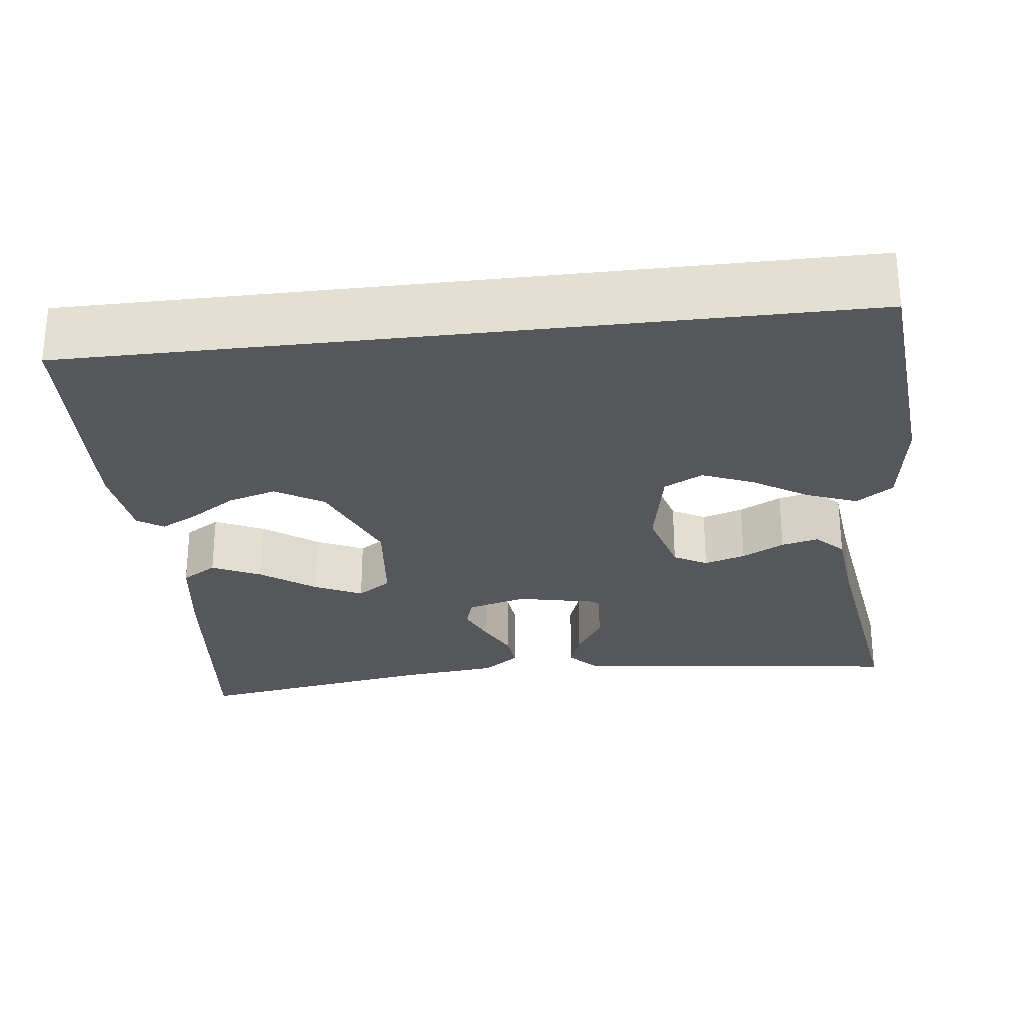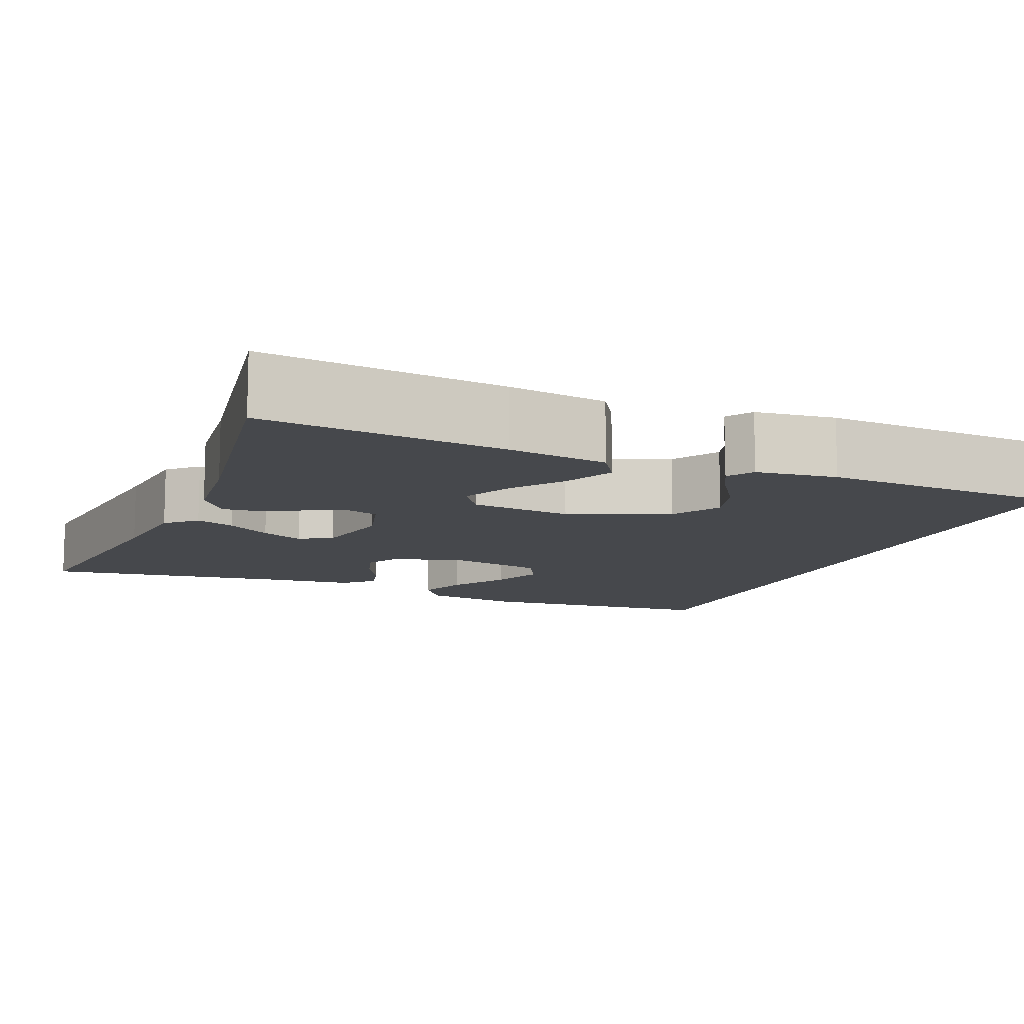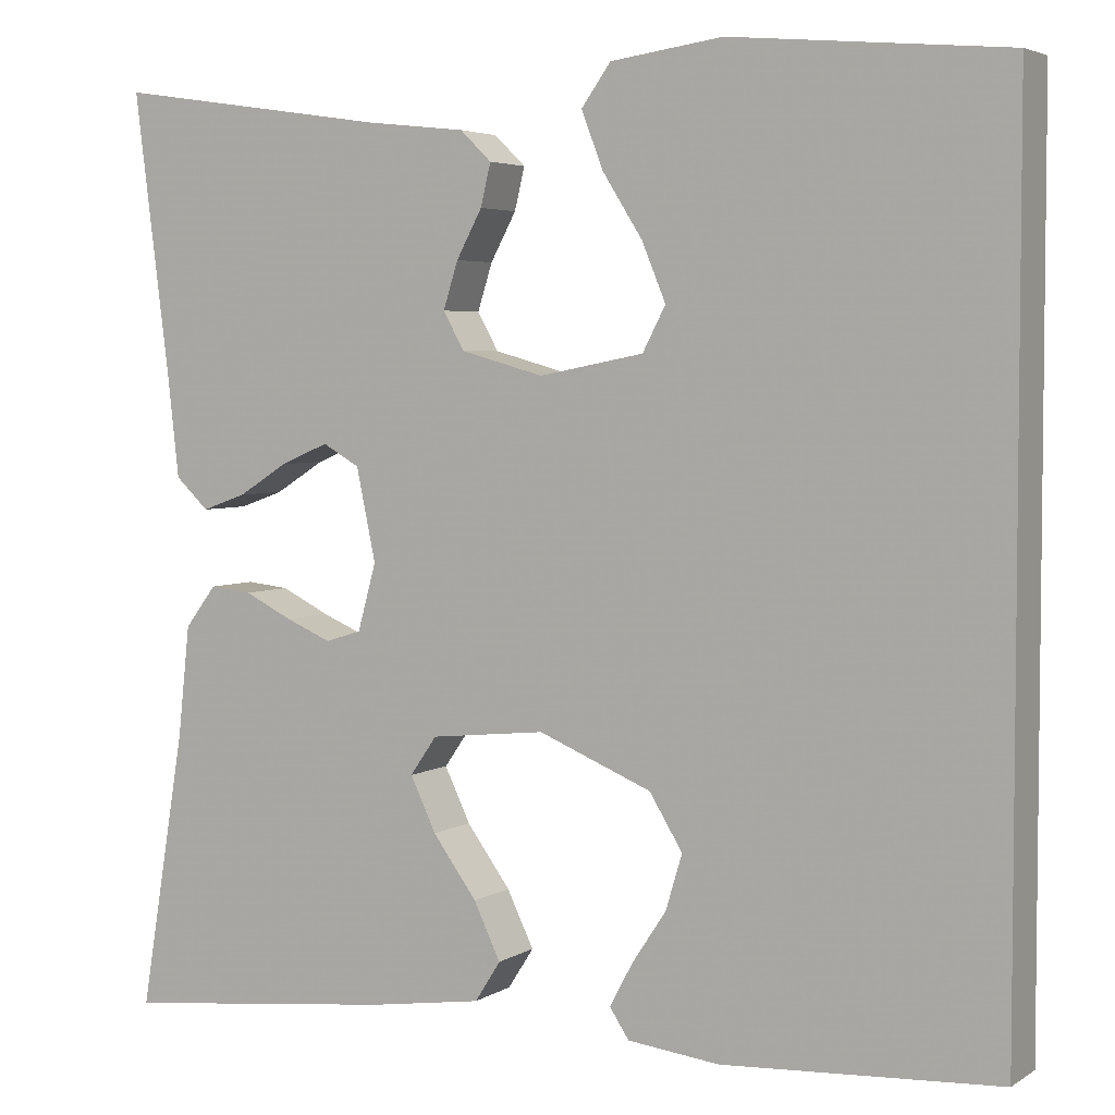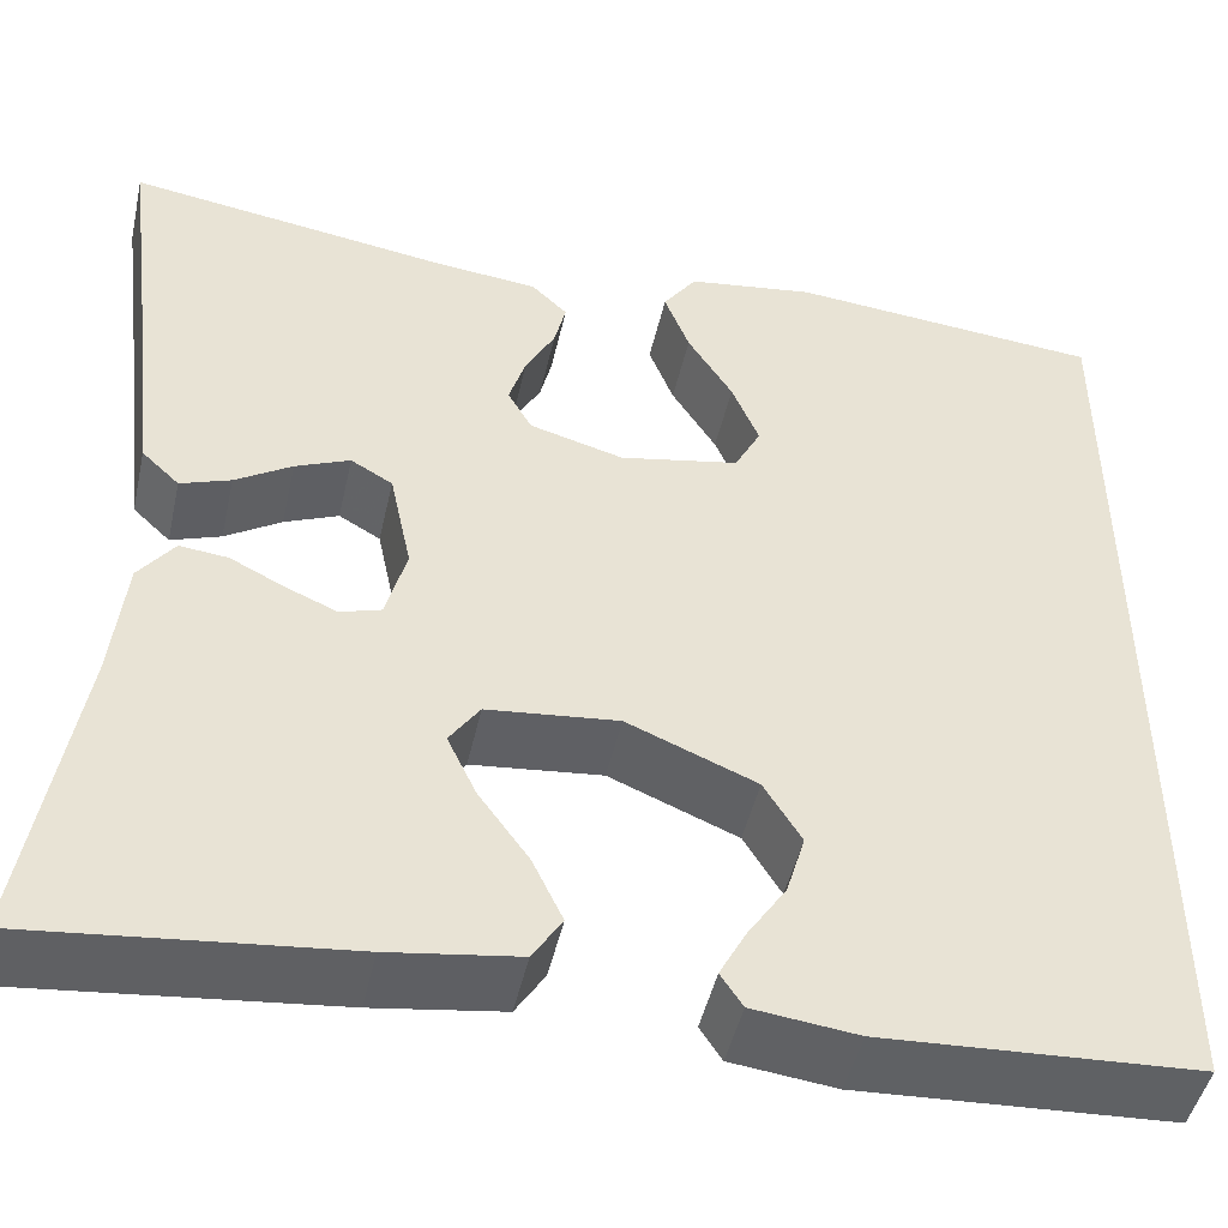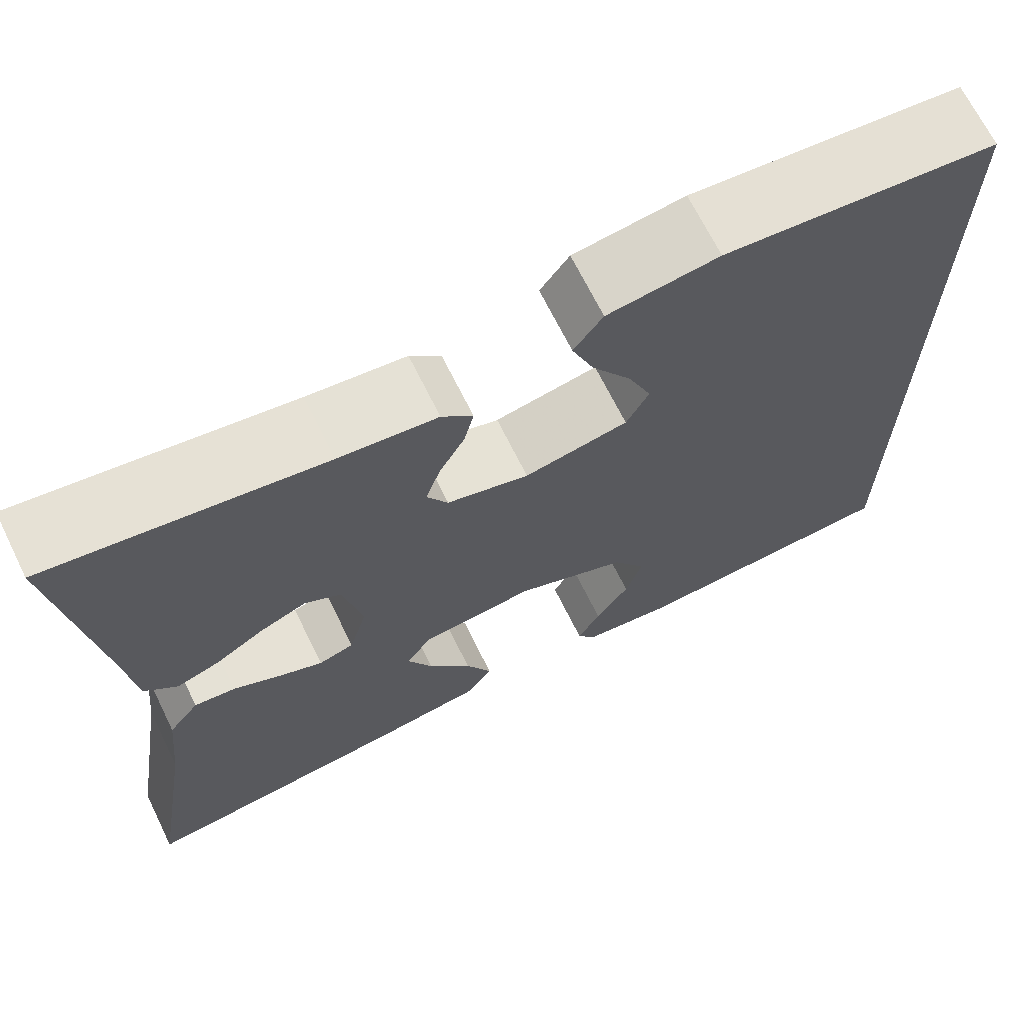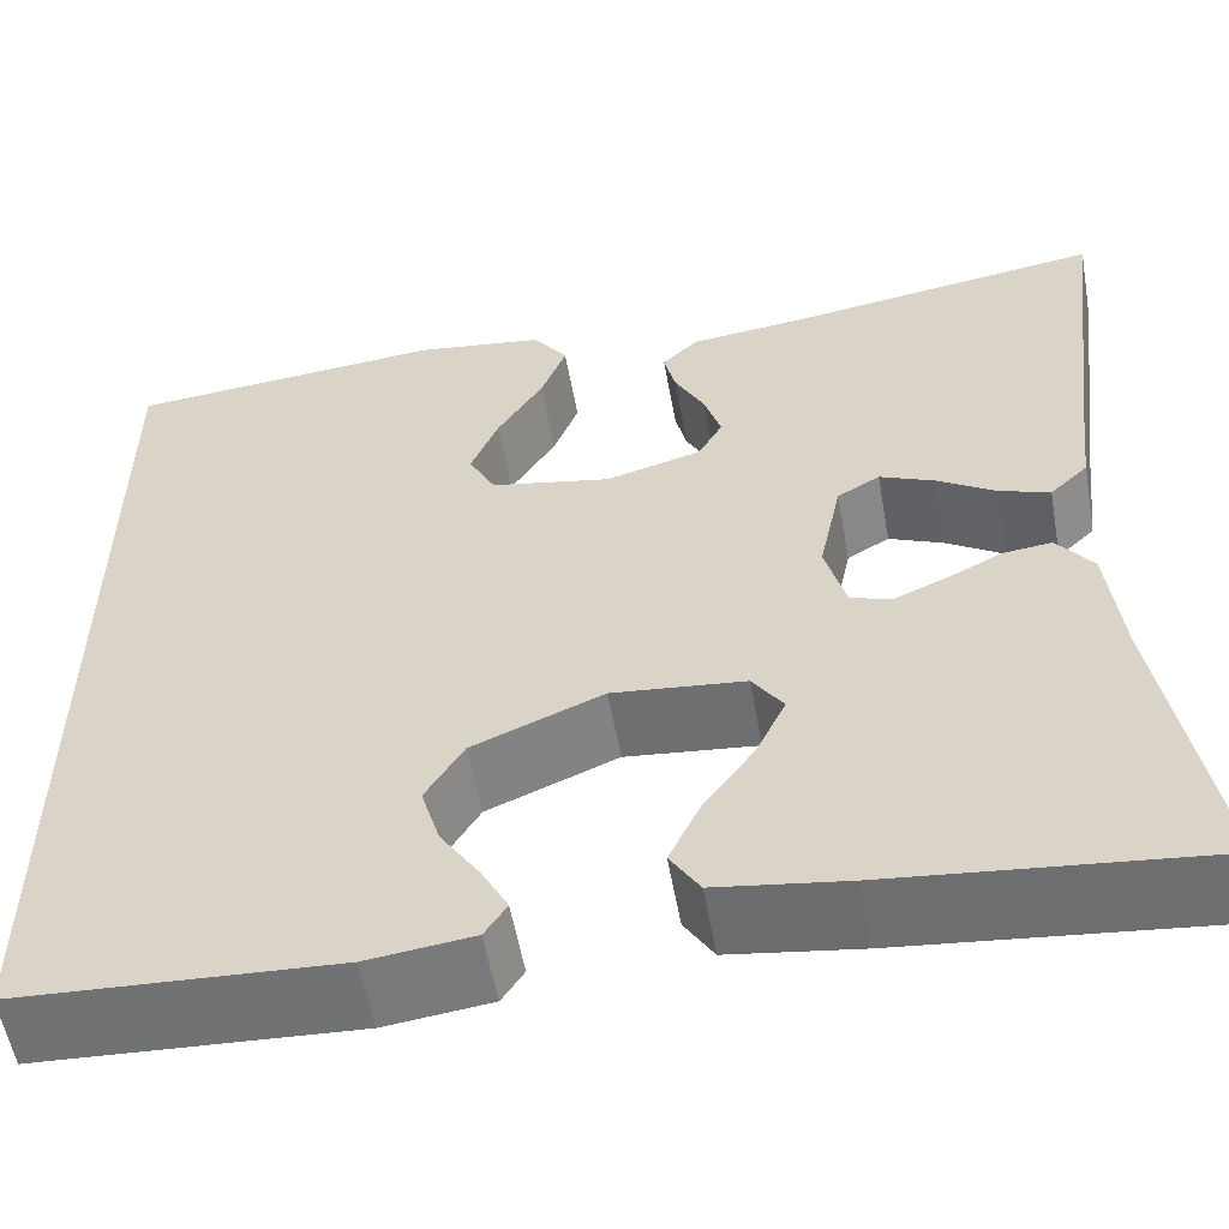
<metadata>
{"format":"obj","ext":"obj","renderer":"f3d","projection":"perspective","resolution":1024,"background":"white","views":[{"elev":-27.3,"azim":-83.3,"up":"+Y"},{"elev":-11.3,"azim":157.6,"up":"+Y"},{"elev":4.1,"azim":-151.5,"up":"+Z"},{"elev":-47.3,"azim":167.4,"up":"+Z"},{"elev":68.8,"azim":153.7,"up":"+Z"},{"elev":-56.3,"azim":10.2,"up":"+Z"}]}
</metadata>
<code>
v 0.5 0.07 0.5
v 0.462 0.07 0.2
v 0.449 0.07 0.084
v 0.413 0.07 0.05
v 0.365 0.07 0.067
v 0.311 0.07 0.101
v 0.259 0.07 0.123
v 0.219 0.07 0.1
v 0.198 0.07 0
v 0.218 0.07 -0.073
v 0.257 0.07 -0.085
v 0.306 0.07 -0.064
v 0.358 0.07 -0.038
v 0.404 0.07 -0.033
v 0.438 0.07 -0.078
v 0.451 0.07 -0.2
v 0.5 0.07 -0.5
v 0.2 0.07 -0.468
v 0.077 0.07 -0.45
v 0.049 0.07 -0.406
v 0.078 0.07 -0.345
v 0.126 0.07 -0.279
v 0.154 0.07 -0.22
v 0.125 0.07 -0.178
v 0 0.07 -0.165
v -0.123 0.07 -0.216
v -0.159 0.07 -0.275
v -0.141 0.07 -0.335
v -0.104 0.07 -0.391
v -0.079 0.07 -0.438
v -0.1 0.07 -0.47
v -0.2 0.07 -0.482
v -0.5 0.07 -0.466
v -0.5 0.07 0.493
v -0.2 0.07 0.52
v -0.078 0.07 0.503
v -0.046 0.07 0.458
v -0.07 0.07 0.396
v -0.113 0.07 0.328
v -0.139 0.07 0.265
v -0.114 0.07 0.217
v 0 0.07 0.195
v 0.09 0.07 0.22
v 0.113 0.07 0.261
v 0.097 0.07 0.312
v 0.069 0.07 0.364
v 0.058 0.07 0.41
v 0.092 0.07 0.443
v 0.2 0.07 0.455
v 0.5 0 0.5
v 0.462 0 0.2
v 0.449 0 0.084
v 0.413 0 0.05
v 0.365 0 0.067
v 0.311 0 0.101
v 0.259 0 0.123
v 0.219 0 0.1
v 0.198 0 0
v 0.218 0 -0.073
v 0.257 0 -0.085
v 0.306 0 -0.064
v 0.358 0 -0.038
v 0.404 0 -0.033
v 0.438 0 -0.078
v 0.451 0 -0.2
v 0.5 0 -0.5
v 0.2 0 -0.468
v 0.077 0 -0.45
v 0.049 0 -0.406
v 0.078 0 -0.345
v 0.126 0 -0.279
v 0.154 0 -0.22
v 0.125 0 -0.178
v 0 0 -0.165
v -0.123 0 -0.216
v -0.159 0 -0.275
v -0.141 0 -0.335
v -0.104 0 -0.391
v -0.079 0 -0.438
v -0.1 0 -0.47
v -0.2 0 -0.482
v -0.5 0 -0.466
v -0.5 0 0.493
v -0.2 0 0.52
v -0.078 0 0.503
v -0.046 0 0.458
v -0.07 0 0.396
v -0.113 0 0.328
v -0.139 0 0.265
v -0.114 0 0.217
v 0 0 0.195
v 0.09 0 0.22
v 0.113 0 0.261
v 0.097 0 0.312
v 0.069 0 0.364
v 0.058 0 0.41
v 0.092 0 0.443
v 0.2 0 0.455
f 47 48 49
f 46 47 49
f 45 46 49
f 49 1 2
f 45 49 2
f 44 45 2
f 2 3 4
f 44 2 4
f 43 44 4
f 37 38 39
f 36 37 39
f 35 36 39
f 34 35 39
f 34 39 40
f 33 34 40 41
f 31 32 33
f 30 31 33
f 29 30 33
f 28 29 33
f 27 28 33
f 33 41 42
f 27 33 42
f 26 27 42
f 20 21 22
f 19 20 22
f 18 19 22
f 17 18 22
f 16 17 22
f 16 22 23
f 15 16 23
f 14 15 23
f 13 14 23
f 12 13 23
f 11 12 23 24
f 4 5 6
f 43 4 6
f 43 6 7
f 25 26 42 43
f 10 11 24 25
f 9 10 25 43
f 8 9 43
f 7 8 43
f 98 97 96
f 98 96 95
f 98 95 94
f 51 50 98
f 51 98 94
f 51 94 93
f 53 52 51
f 53 51 93
f 53 93 92
f 88 87 86
f 88 86 85
f 88 85 84
f 88 84 83
f 89 88 83
f 90 89 83 82
f 82 81 80
f 82 80 79
f 82 79 78
f 82 78 77
f 82 77 76
f 91 90 82
f 91 82 76
f 91 76 75
f 71 70 69
f 71 69 68
f 71 68 67
f 71 67 66
f 71 66 65
f 72 71 65
f 72 65 64
f 72 64 63
f 72 63 62
f 72 62 61
f 73 72 61 60
f 55 54 53
f 55 53 92
f 56 55 92
f 92 91 75 74
f 74 73 60 59
f 92 74 59 58
f 92 58 57
f 92 57 56
f 1 50 51 2
f 2 51 52 3
f 3 52 53 4
f 4 53 54 5
f 5 54 55 6
f 6 55 56 7
f 7 56 57 8
f 8 57 58 9
f 9 58 59 10
f 10 59 60 11
f 11 60 61 12
f 12 61 62 13
f 13 62 63 14
f 14 63 64 15
f 15 64 65 16
f 16 65 66 17
f 17 66 67 18
f 18 67 68 19
f 19 68 69 20
f 20 69 70 21
f 21 70 71 22
f 22 71 72 23
f 23 72 73 24
f 24 73 74 25
f 25 74 75 26
f 26 75 76 27
f 27 76 77 28
f 28 77 78 29
f 29 78 79 30
f 30 79 80 31
f 31 80 81 32
f 32 81 82 33
f 33 82 83 34
f 34 83 84 35
f 35 84 85 36
f 36 85 86 37
f 37 86 87 38
f 38 87 88 39
f 39 88 89 40
f 40 89 90 41
f 41 90 91 42
f 42 91 92 43
f 43 92 93 44
f 44 93 94 45
f 45 94 95 46
f 46 95 96 47
f 47 96 97 48
f 48 97 98 49
f 49 98 50 1

</code>
